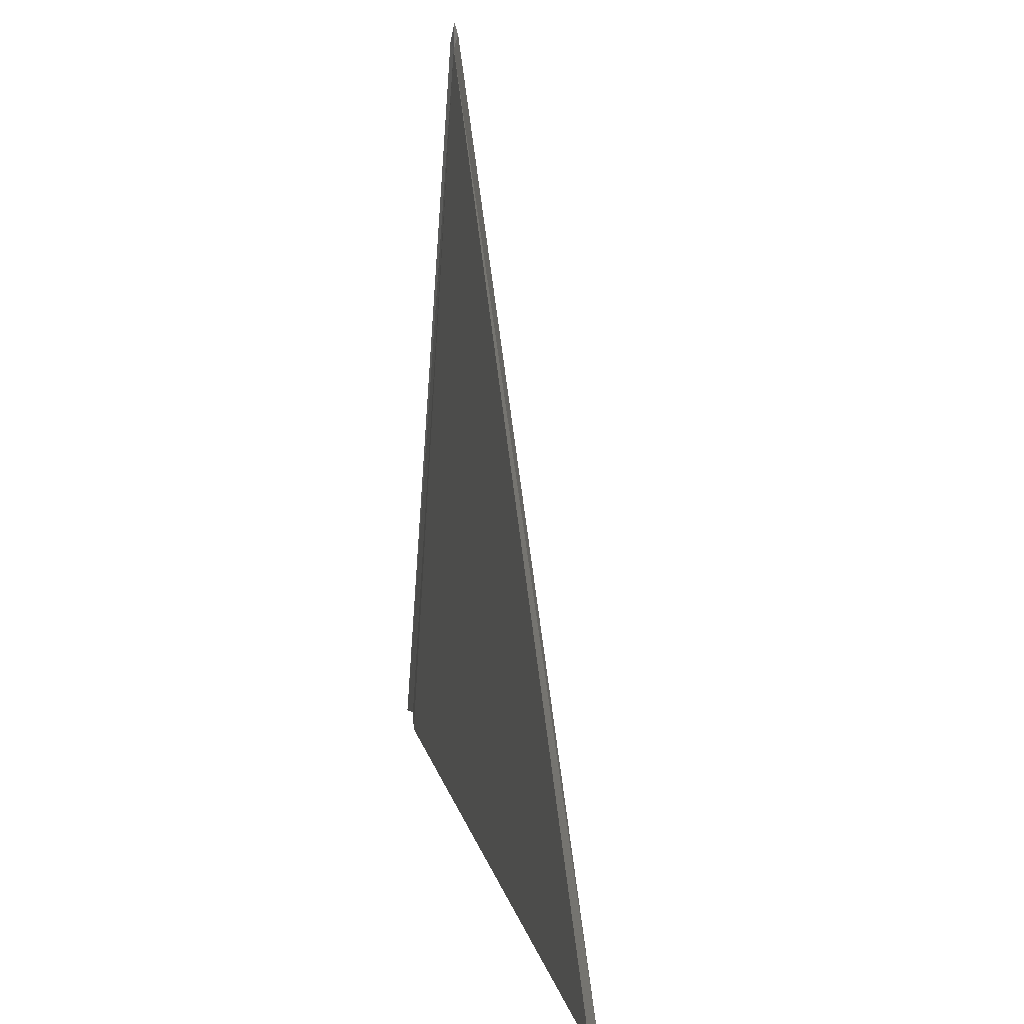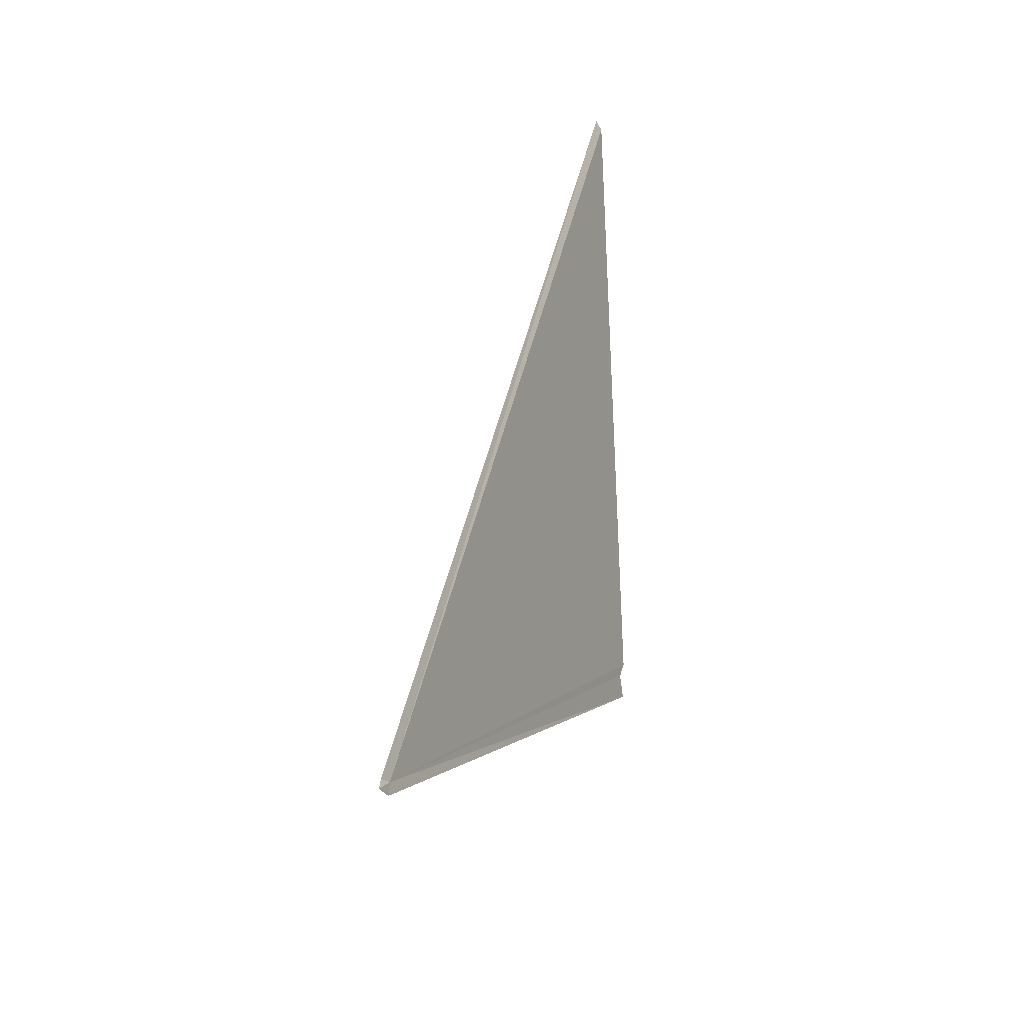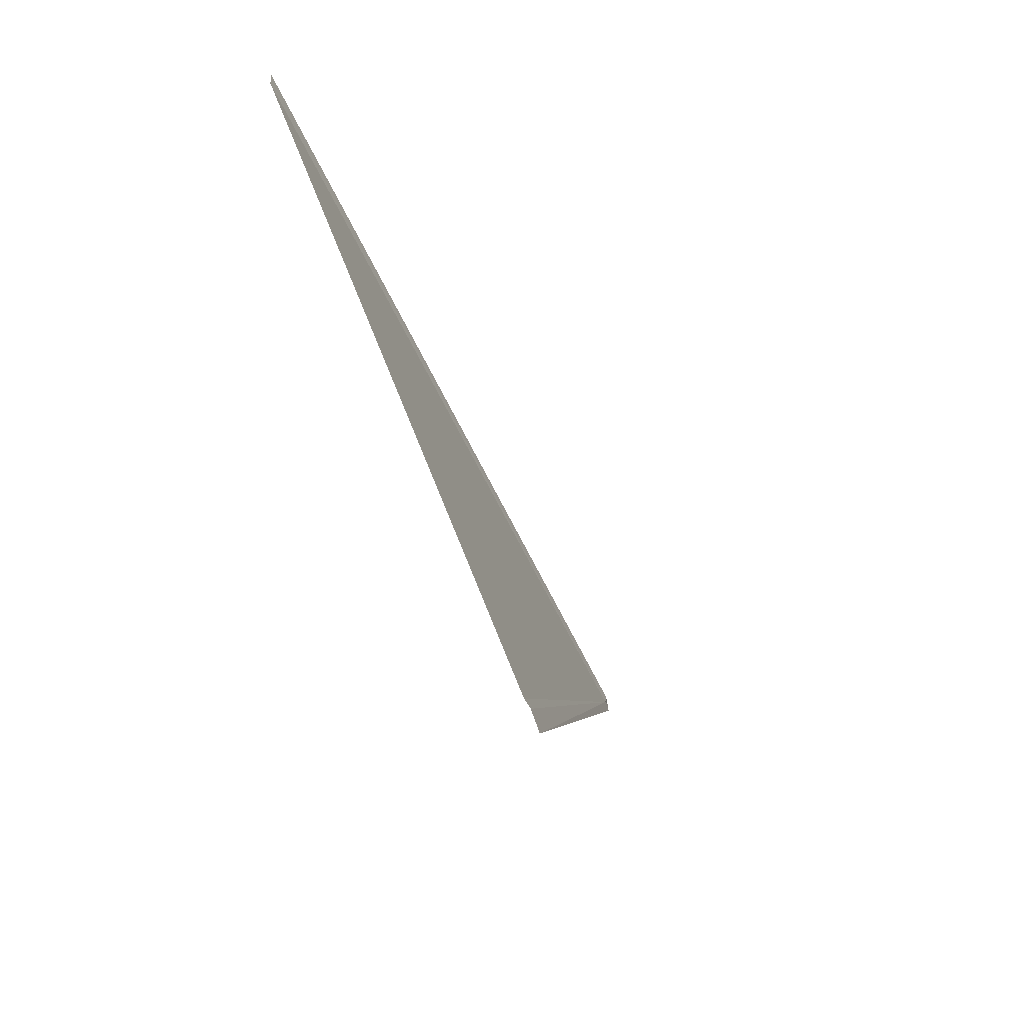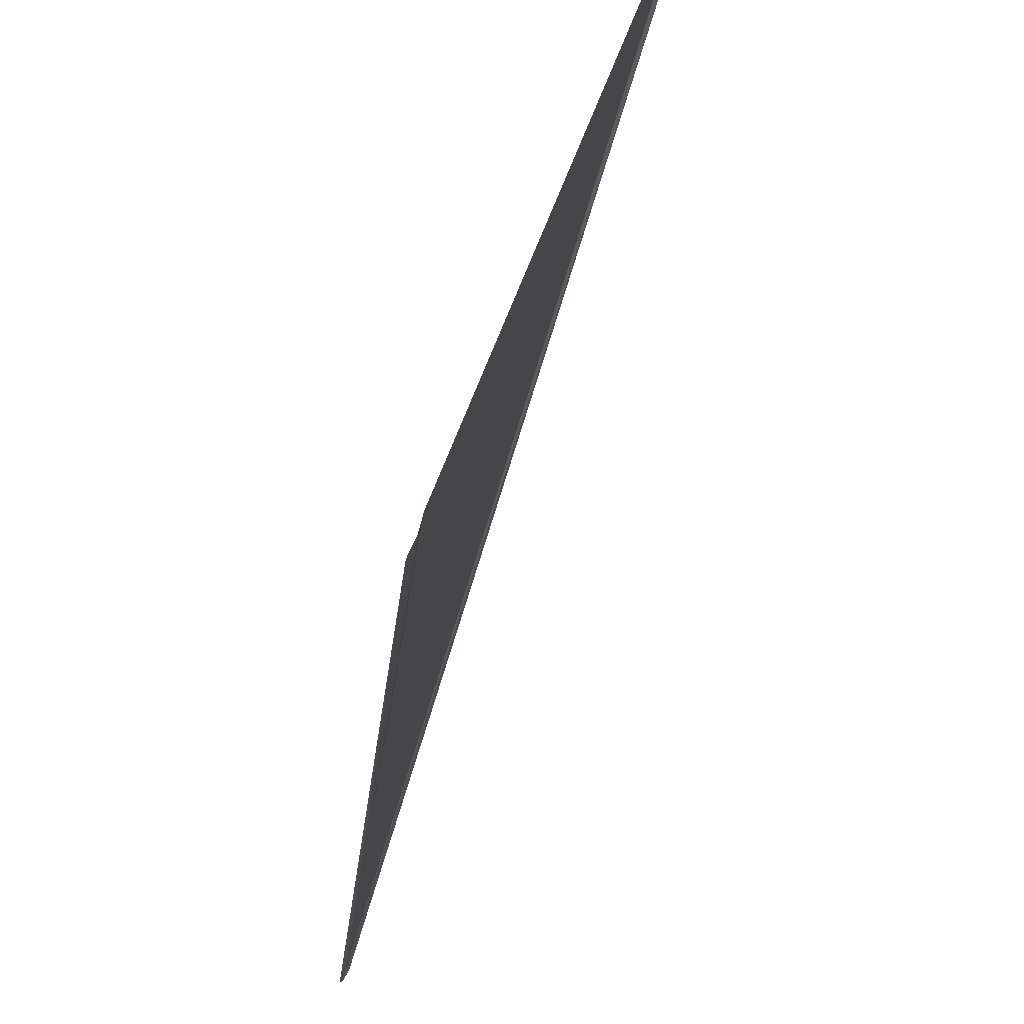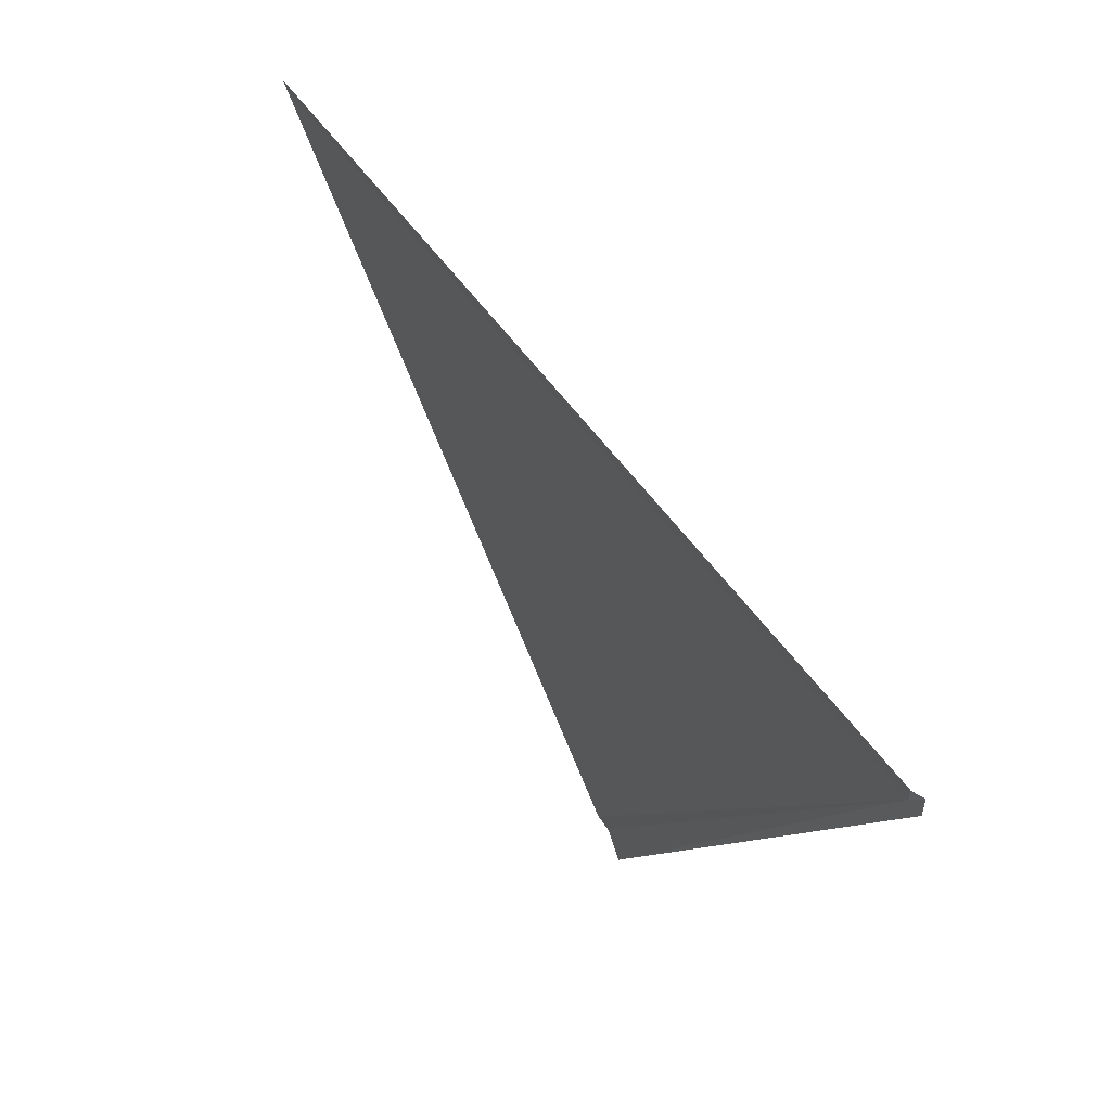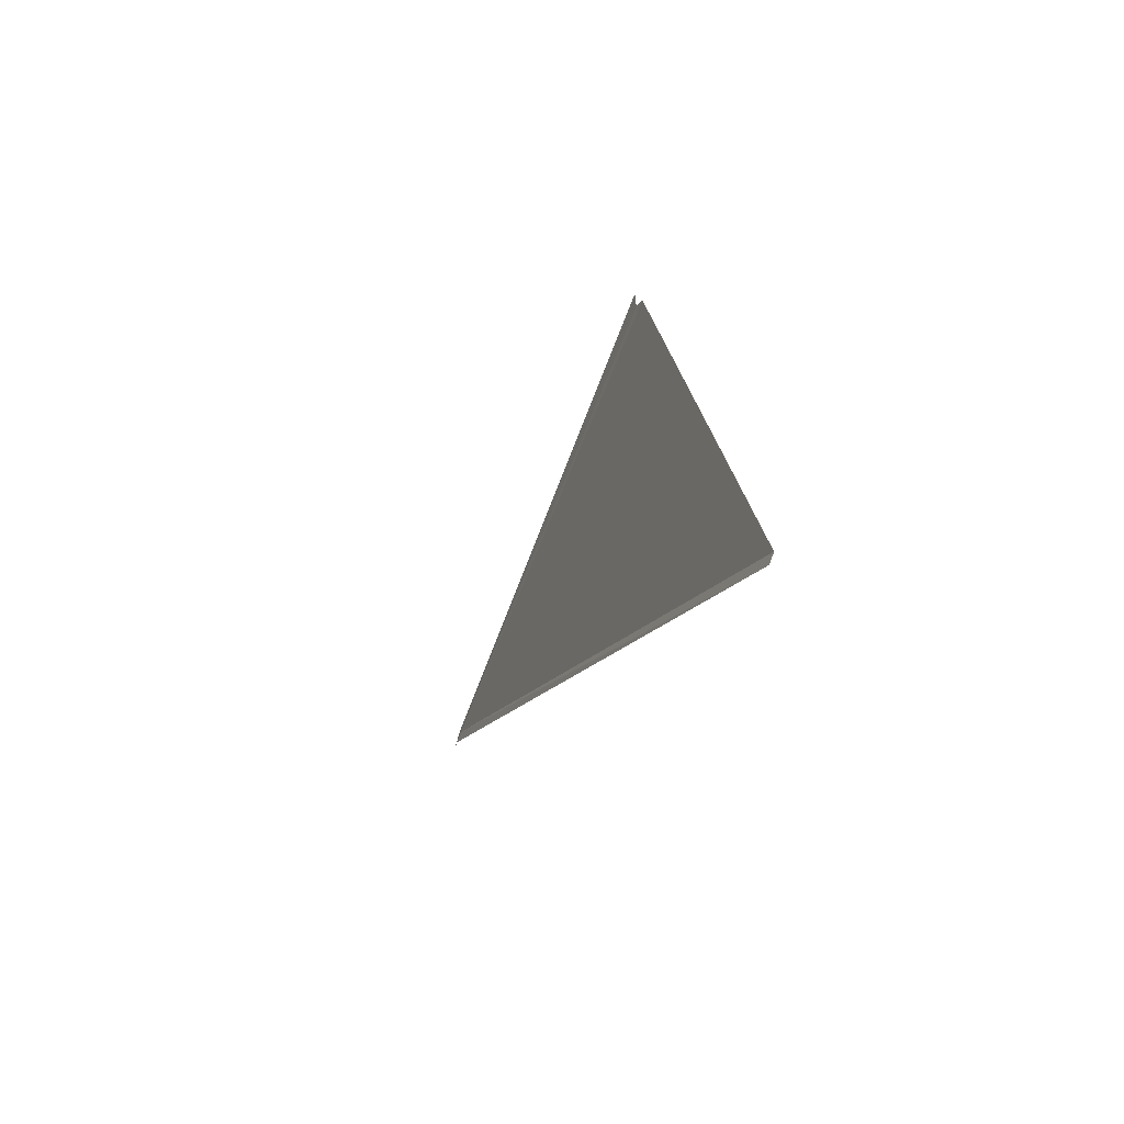
<metadata>
{"format":"obj","ext":"obj","renderer":"f3d","projection":"perspective","resolution":1024,"background":"white","views":[{"elev":71.7,"azim":158.0,"up":"+Z"},{"elev":-59.5,"azim":2.8,"up":"+Y"},{"elev":51.8,"azim":152.8,"up":"+Y"},{"elev":-64.1,"azim":145.7,"up":"+Z"},{"elev":17.3,"azim":-45.1,"up":"+Z"},{"elev":58.3,"azim":-8.0,"up":"+Y"}]}
</metadata>
<code>
v 111.6 72.45 54
v 111.5 72.35 54.14
v 111.5 72.17 54.12
v 111.6 72.29 53.9
v 115 79.13 50.37
v 114.9 84.73 58.74
v 115 84.73 58.58
v 114.9 79.27 50.71
v 115 79.49 50.78
f 1 3 2
f 1 4 3
f 1 5 4
f 1 2 6
f 1 6 7
f 1 8 5
f 1 9 8
f 1 7 9

</code>
